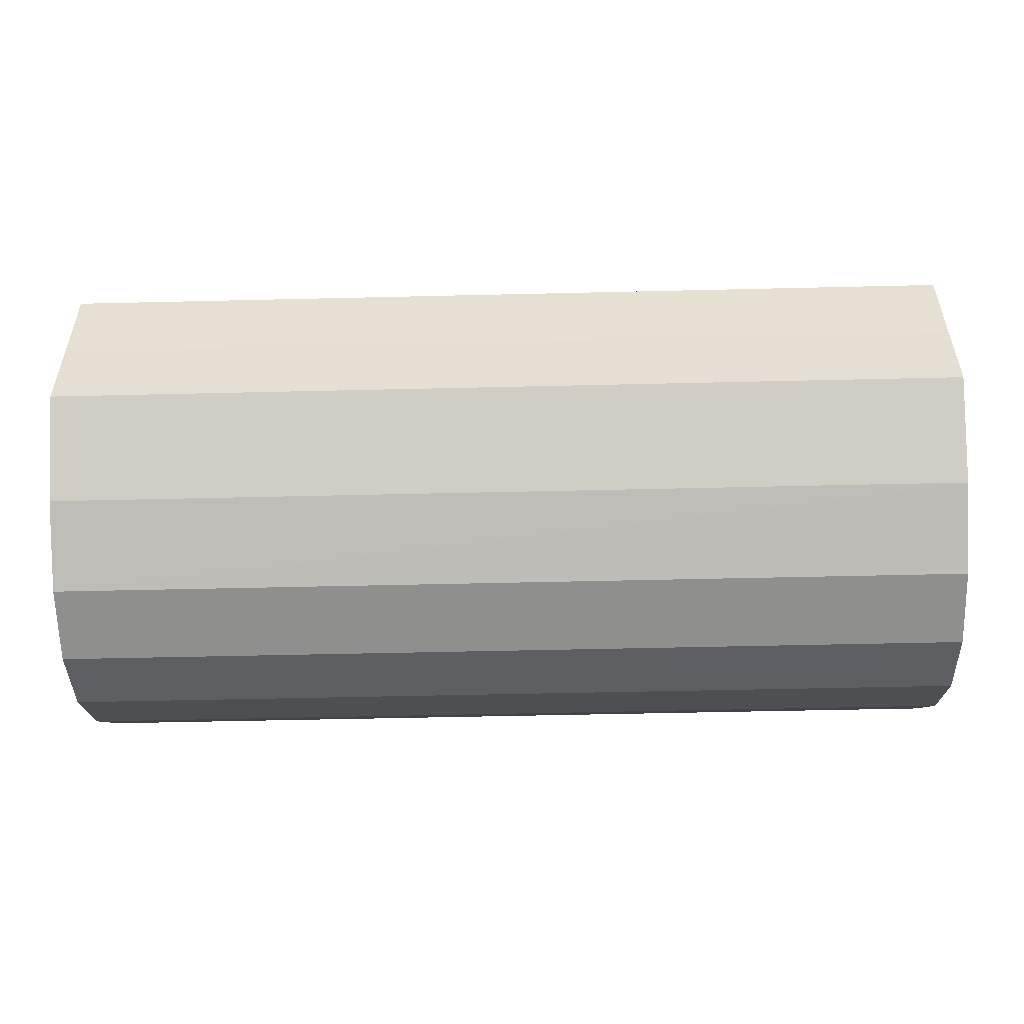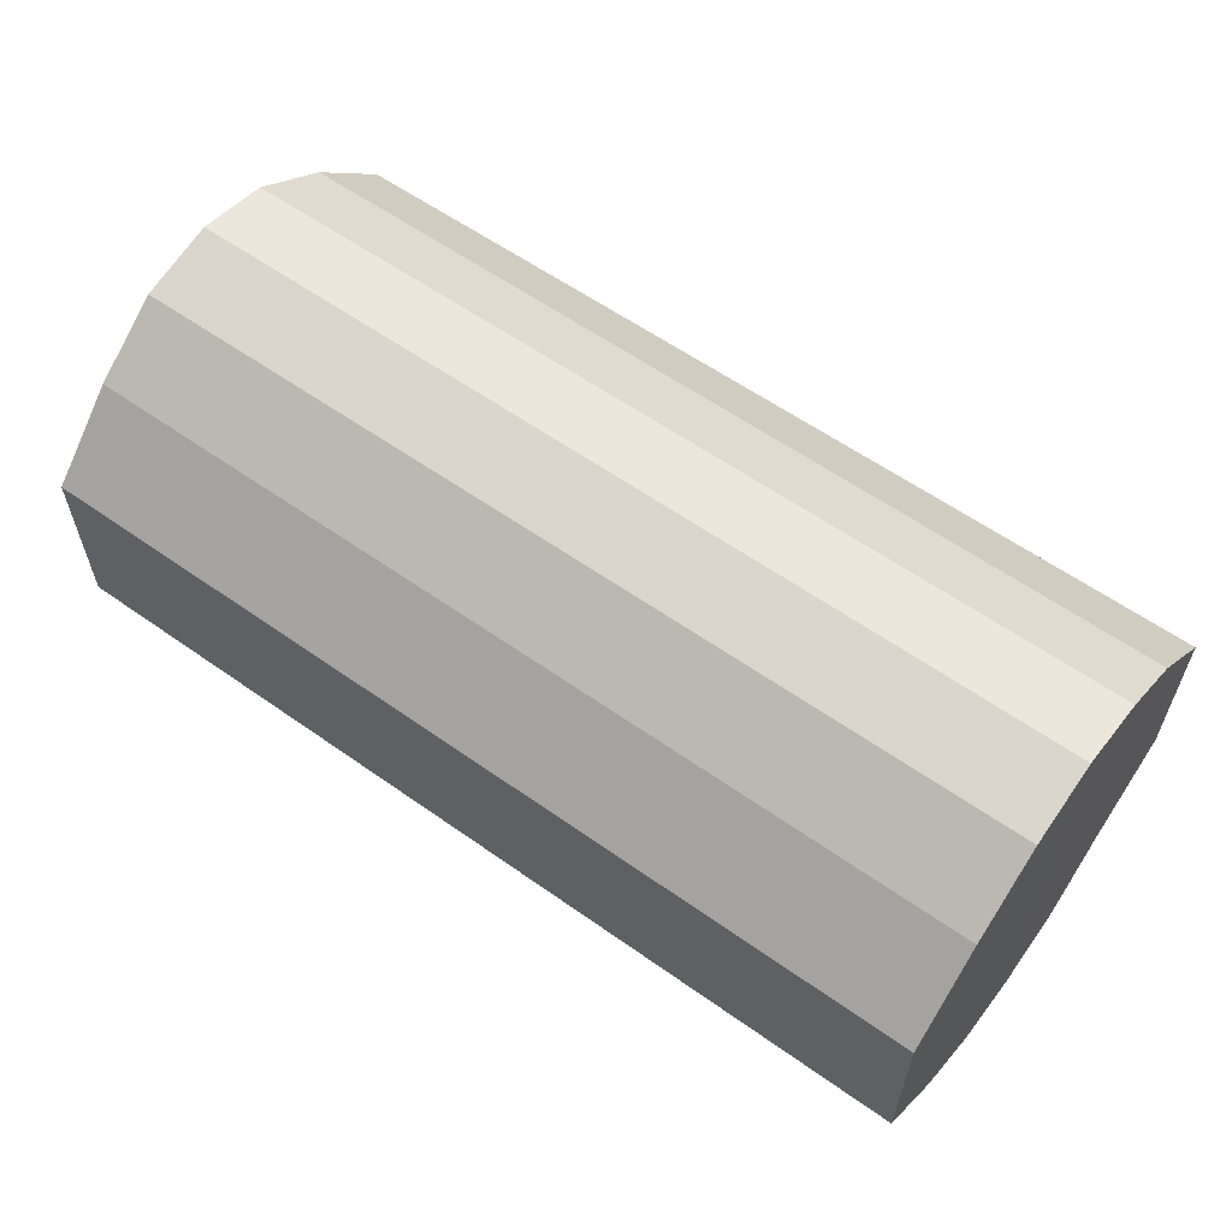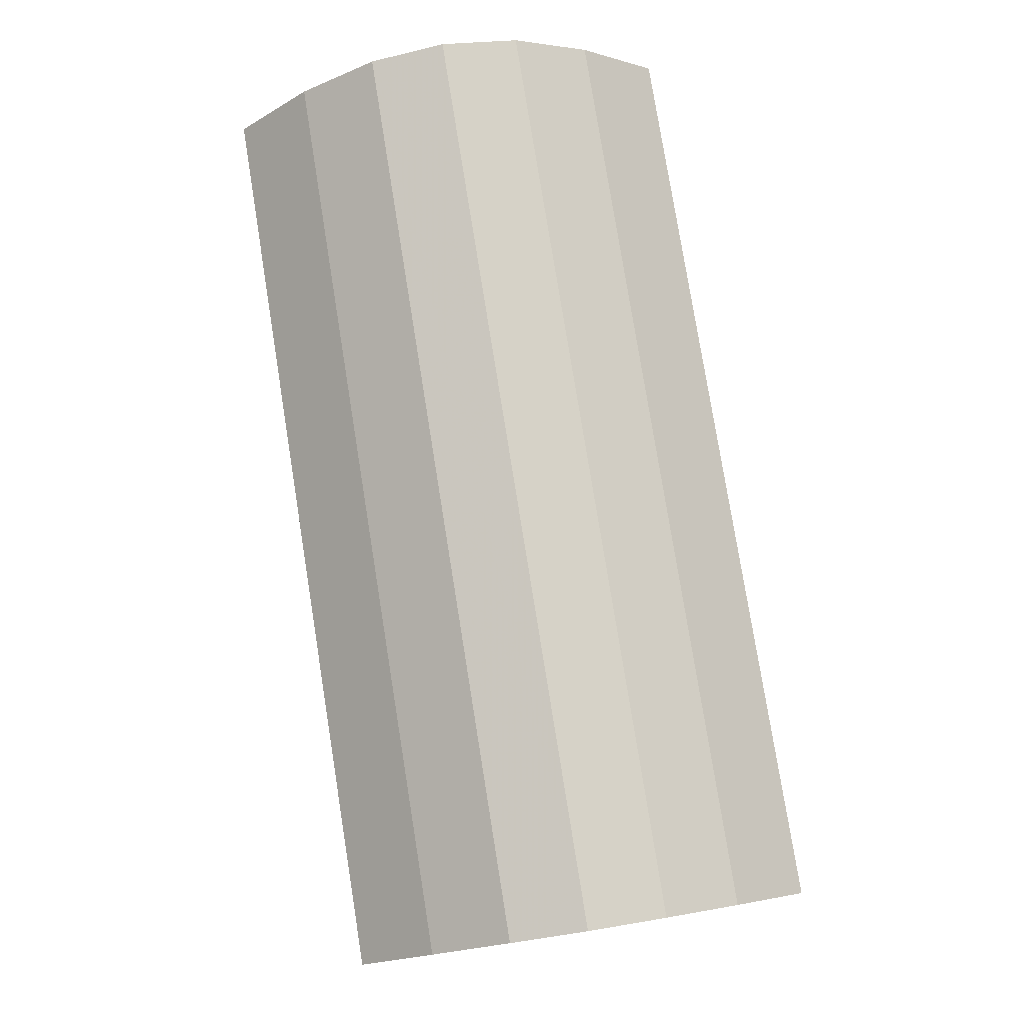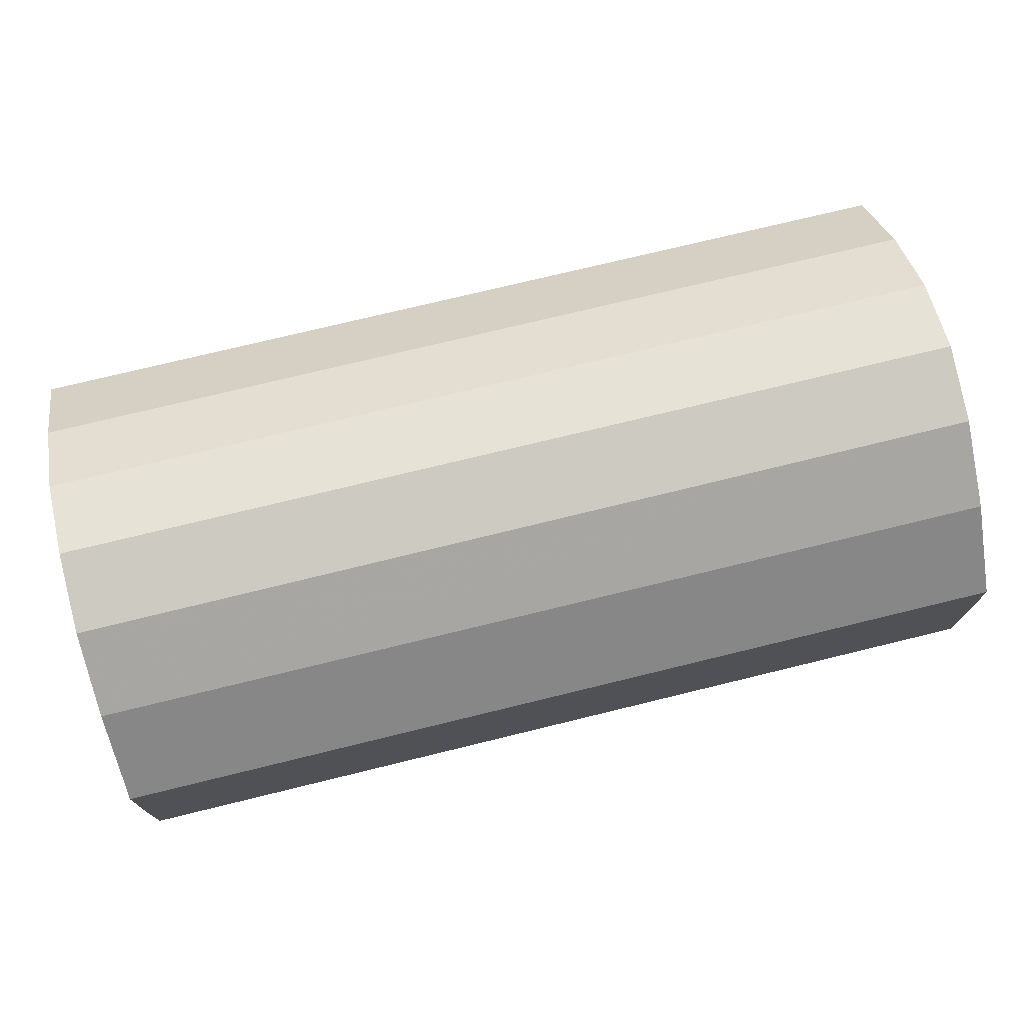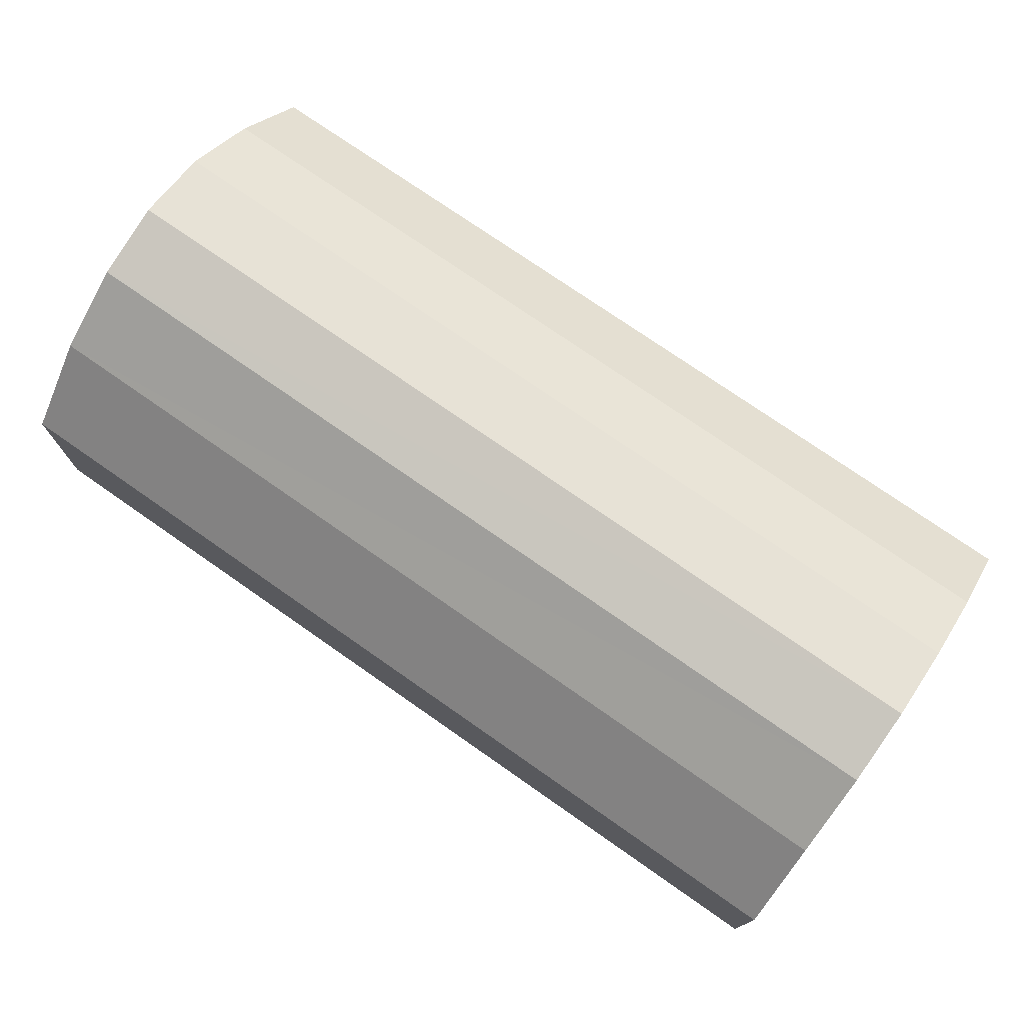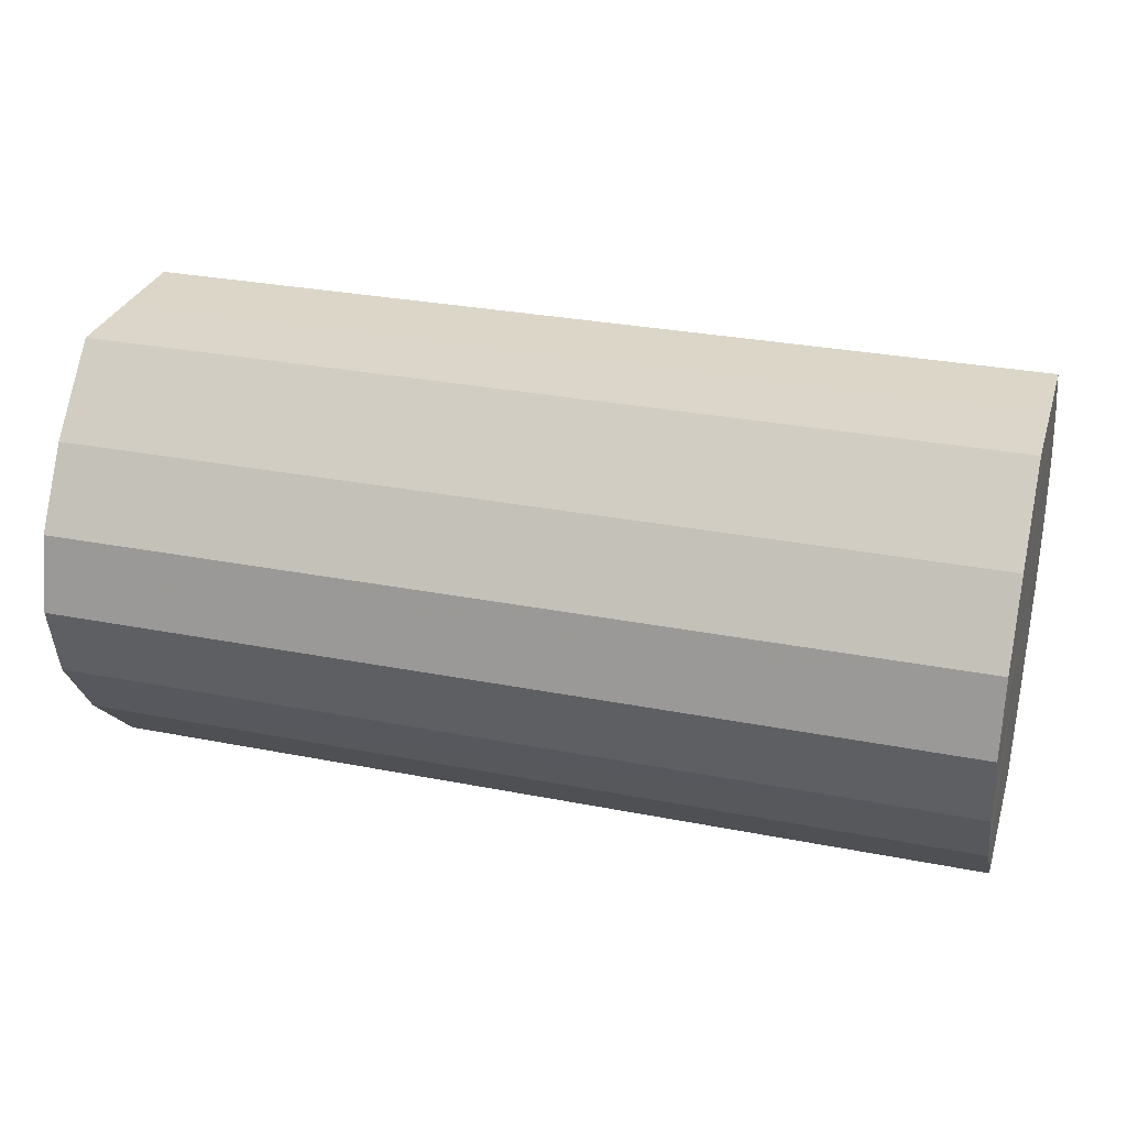
<metadata>
{"format":"obj","ext":"obj","renderer":"f3d","projection":"perspective","resolution":1024,"background":"white","views":[{"elev":-52.1,"azim":1.5,"up":"+Z"},{"elev":59.7,"azim":35.9,"up":"+Z"},{"elev":78.9,"azim":80.9,"up":"+Z"},{"elev":73.9,"azim":-13.8,"up":"+Z"},{"elev":75.1,"azim":34.9,"up":"+Z"},{"elev":29.9,"azim":-164.0,"up":"+Y"}]}
</metadata>
<code>
o 14252
v 2223 1866 13.46
v 2223 1866 13.46
v 2223 1866 13.46
v 2223 1866 13.45
v 2223 1866 13.46
v 2223 1866 13.46
v 2223 1866 13.46
v 2223 1866 13.44
v 2223 1866 13.45
v 2223 1866 13.45
v 2223 1866 13.45
v 2223 1866 13.43
v 2223 1866 13.44
v 2223 1866 13.44
v 2223 1866 13.44
v 2223 1866 13.42
v 2223 1866 13.43
v 2223 1866 13.43
v 2223 1866 13.43
v 2223 1866 13.41
v 2223 1866 13.42
v 2223 1866 13.42
v 2223 1866 13.42
v 2223 1866 13.4
v 2223 1866 13.41
v 2223 1866 13.41
v 2223 1866 13.41
v 2223 1866 13.4
v 2223 1866 13.4
v 2223 1866 13.4
v 2223 1866 13.4
v 2223 1866 13.4
v 2223 1866 13.46
v 2223 1866 13.46
v 2223 1866 13.46
v 2223 1866 13.45
v 2223 1866 13.45
v 2223 1866 13.46
v 2223 1866 13.46
v 2223 1866 13.45
v 2223 1866 13.46
v 2223 1866 13.44
v 2223 1866 13.44
v 2223 1866 13.44
v 2223 1866 13.45
v 2223 1866 13.43
v 2223 1866 13.44
v 2223 1866 13.43
v 2223 1866 13.43
v 2223 1866 13.42
v 2223 1866 13.43
v 2223 1866 13.41
v 2223 1866 13.42
v 2223 1866 13.42
v 2223 1866 13.42
v 2223 1866 13.4
v 2223 1866 13.41
v 2223 1866 13.4
v 2223 1866 13.4
v 2223 1866 13.41
v 2223 1866 13.41
v 2223 1866 13.4
v 2223 1866 13.4
v 2223 1866 13.4
v 2223 1866 13.43
v 2223 1866 13.46
v 2223 1866 13.46
v 2223 1866 13.45
v 2223 1866 13.46
v 2223 1866 13.44
v 2223 1866 13.45
v 2223 1866 13.43
v 2223 1866 13.44
v 2223 1866 13.42
v 2223 1866 13.43
v 2223 1866 13.41
v 2223 1866 13.42
v 2223 1866 13.4
v 2223 1866 13.41
v 2223 1866 13.4
v 2223 1866 13.4
v 2223 1866 13.43
v 2223 1866 13.46
v 2223 1866 13.46
v 2223 1866 13.46
v 2223 1866 13.45
v 2223 1866 13.45
v 2223 1866 13.44
v 2223 1866 13.44
v 2223 1866 13.43
v 2223 1866 13.43
v 2223 1866 13.42
v 2223 1866 13.42
v 2223 1866 13.41
v 2223 1866 13.41
v 2223 1866 13.4
v 2223 1866 13.4
v 2223 1866 13.4
f 1 2 3
f 2 4 5
f 6 1 7
f 4 8 9
f 10 6 11
f 8 12 13
f 14 10 15
f 12 16 17
f 18 14 19
f 16 20 21
f 22 18 23
f 20 24 25
f 26 22 27
f 24 28 29
f 30 26 31
f 28 30 32
f 33 34 35
f 35 36 37
f 38 39 33
f 40 41 38
f 37 42 43
f 44 45 40
f 46 47 44
f 43 48 49
f 50 51 46
f 52 53 50
f 49 54 55
f 56 57 52
f 58 59 56
f 55 60 61
f 62 63 58
f 61 64 62
f 65 66 67
f 65 68 66
f 65 67 69
f 65 70 68
f 65 69 71
f 65 72 70
f 65 71 73
f 65 74 72
f 65 73 75
f 65 76 74
f 65 75 77
f 65 78 76
f 65 77 79
f 65 80 78
f 65 79 81
f 65 81 80
f 82 83 84
f 82 85 83
f 82 84 86
f 82 87 85
f 82 86 88
f 82 89 87
f 82 88 90
f 82 91 89
f 82 90 92
f 82 93 91
f 82 92 94
f 82 95 93
f 82 94 96
f 82 97 95
f 82 96 98
f 82 98 97

</code>
